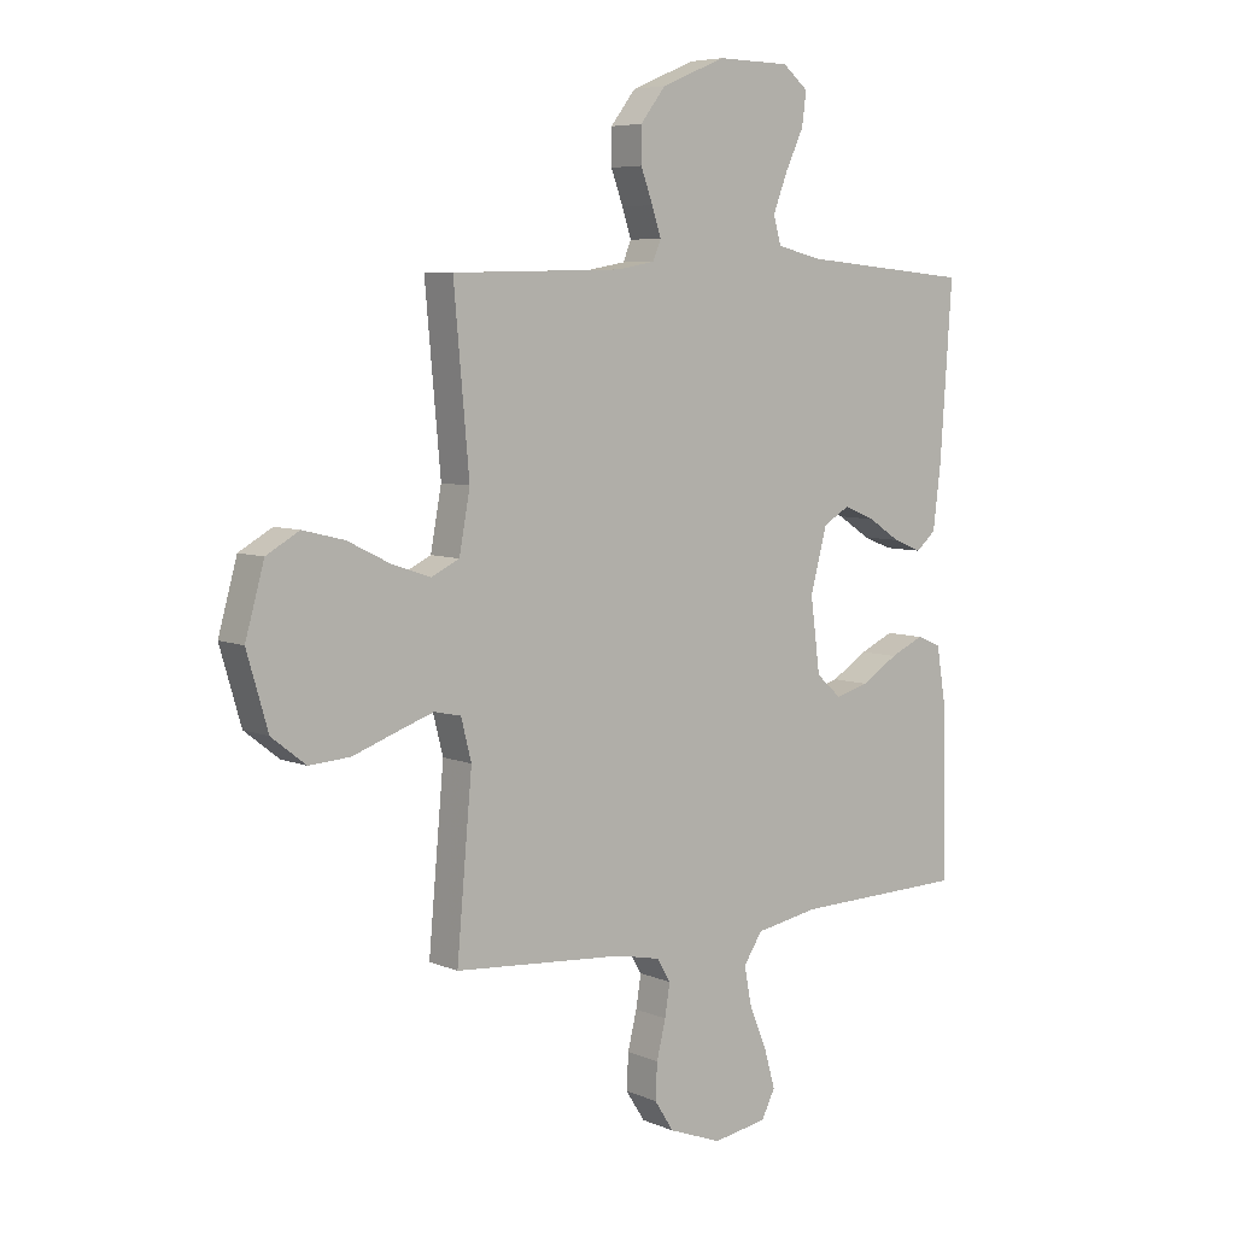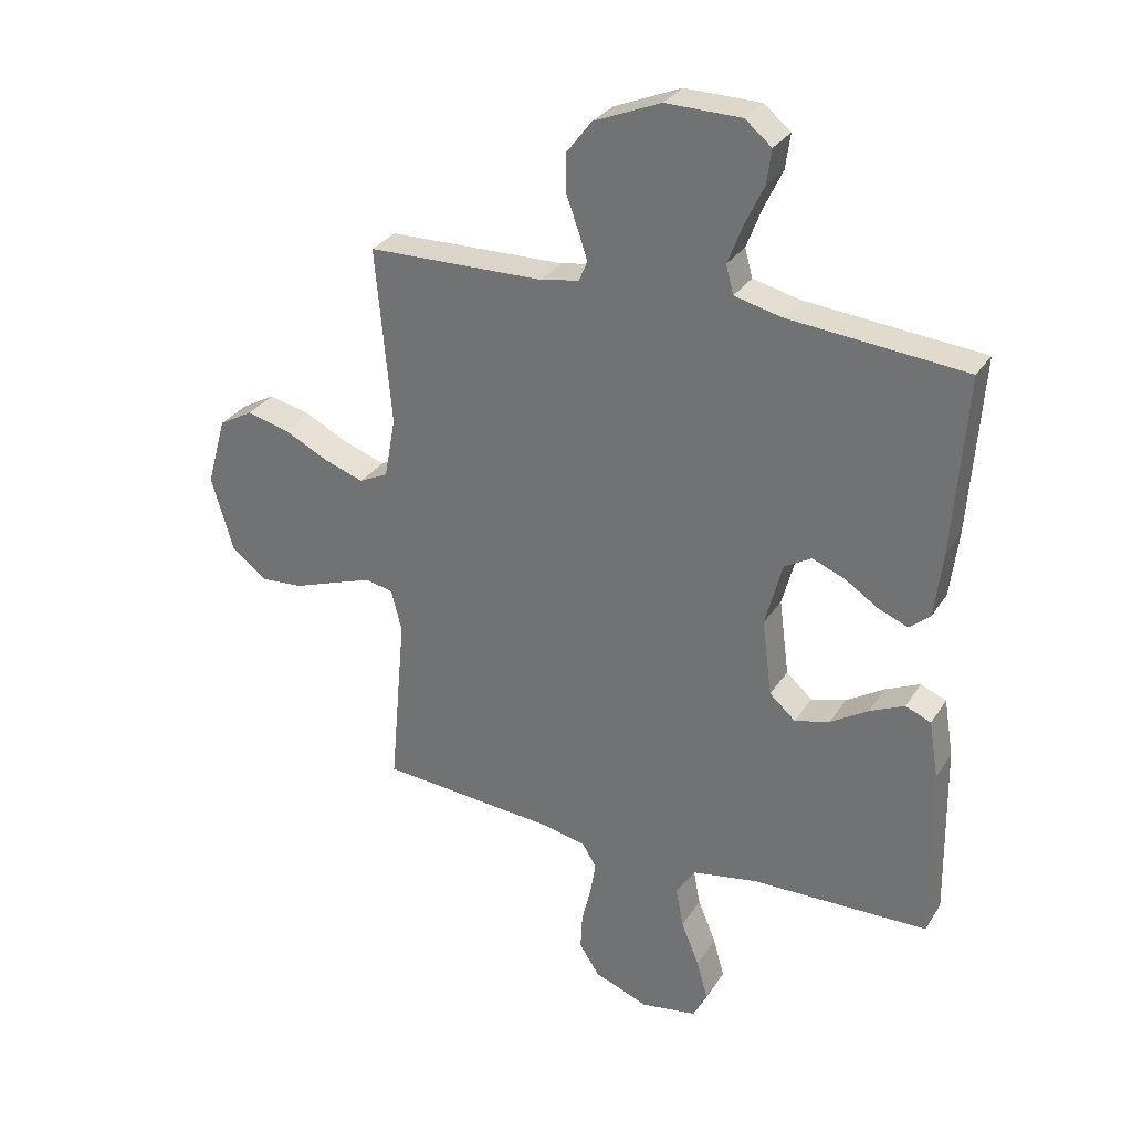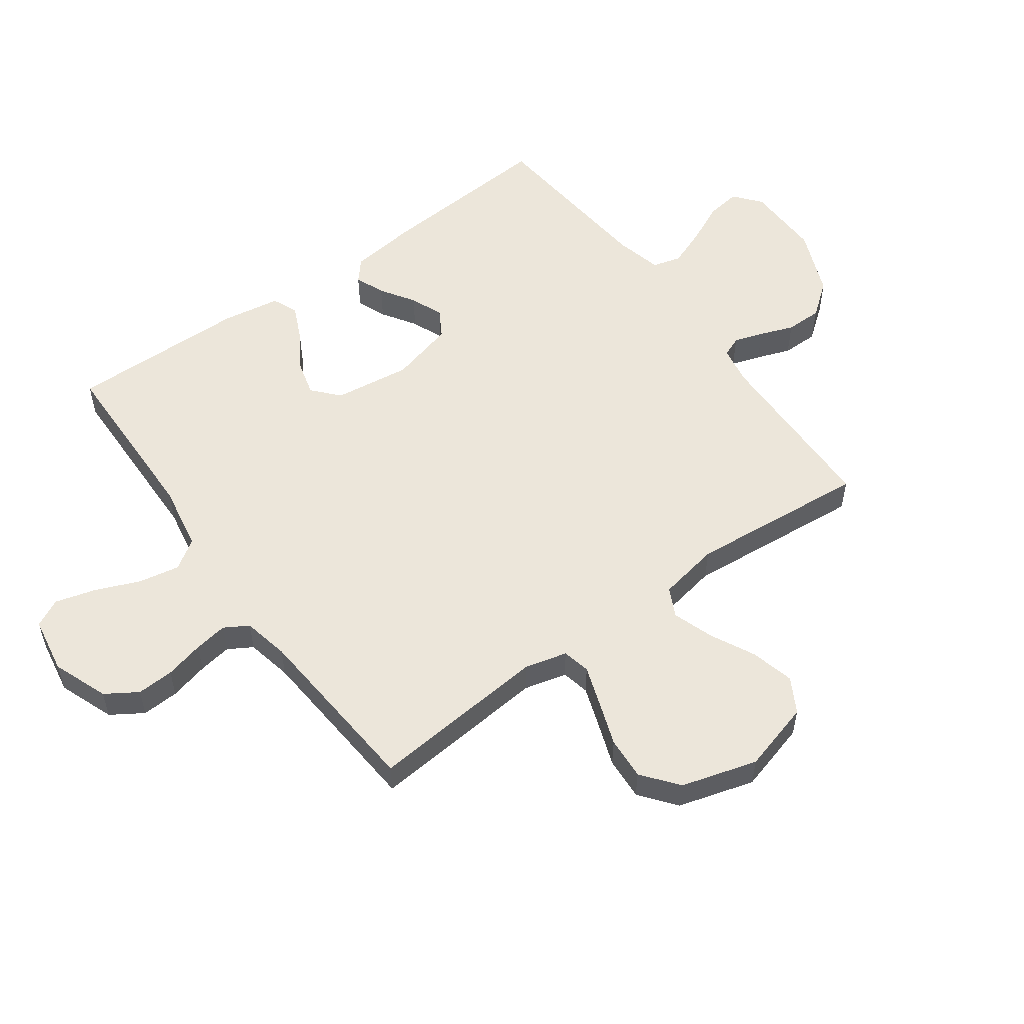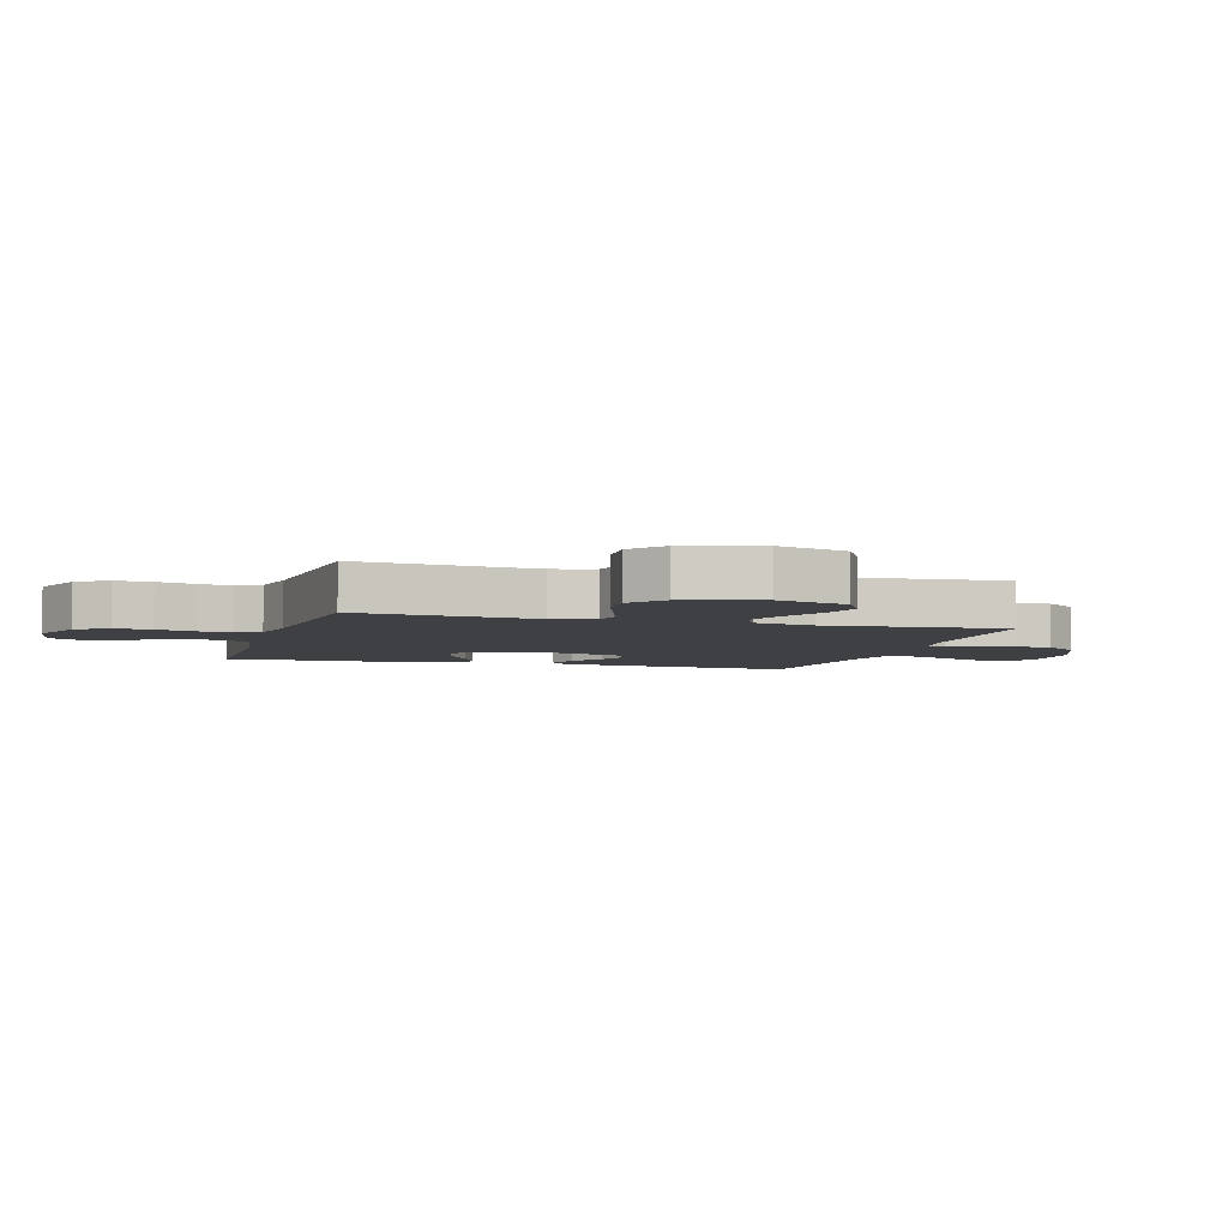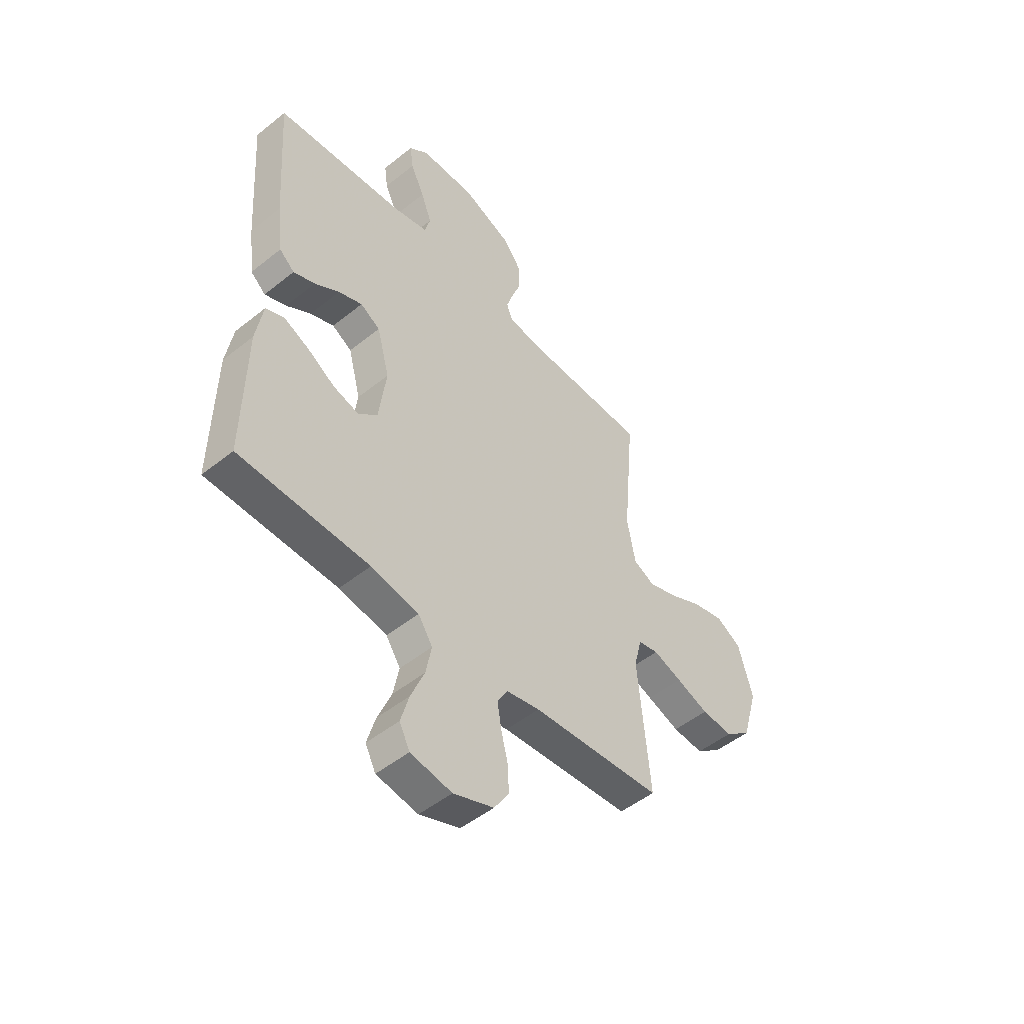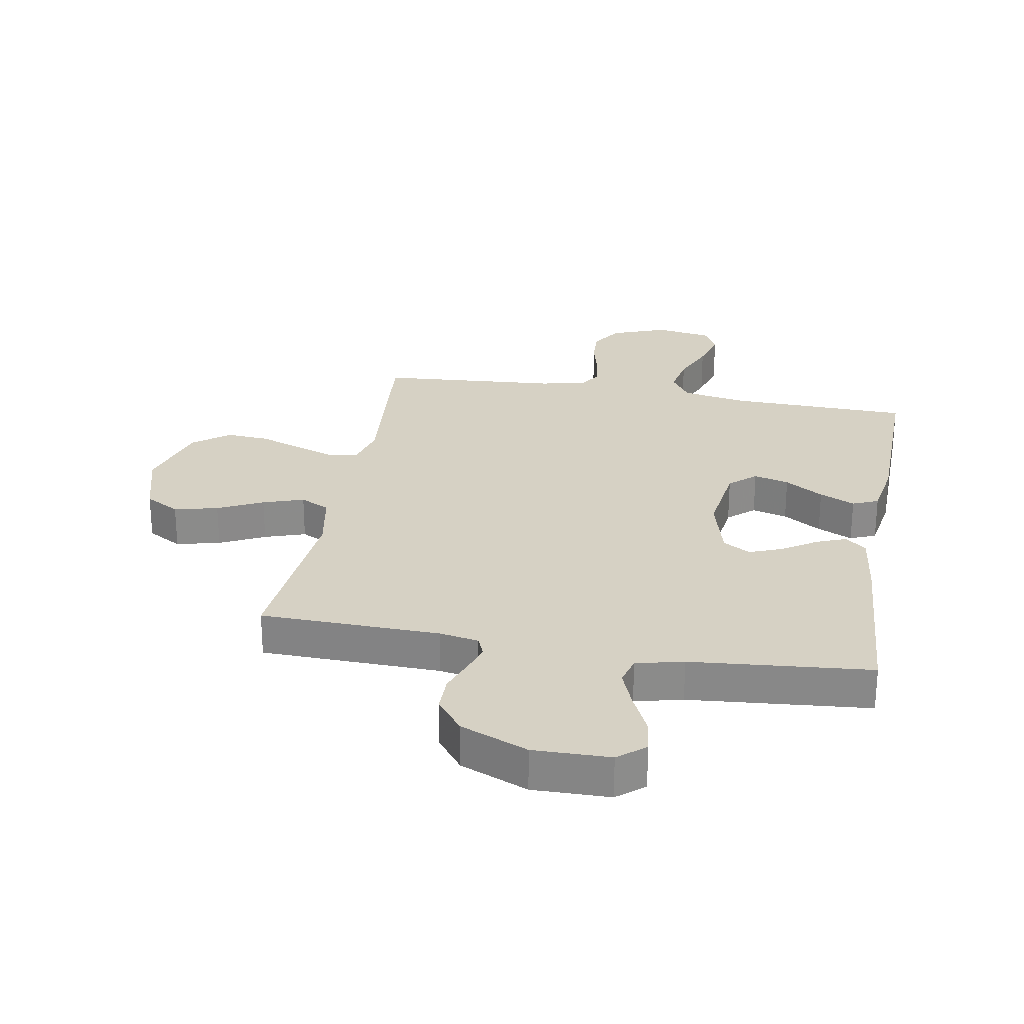
<metadata>
{"format":"obj","ext":"obj","renderer":"f3d","projection":"perspective","resolution":1024,"background":"white","views":[{"elev":6.4,"azim":-39.1,"up":"+Z"},{"elev":30.3,"azim":27.0,"up":"+Z"},{"elev":54.4,"azim":-126.0,"up":"+Y"},{"elev":-4.7,"azim":-106.6,"up":"+Y"},{"elev":-50.0,"azim":131.4,"up":"+Z"},{"elev":26.6,"azim":10.1,"up":"+Y"}]}
</metadata>
<code>
v -0.5 0.07 0.5
v -0.2 0.07 0.507
v -0.134 0.07 0.519
v -0.12 0.07 0.553
v -0.136 0.07 0.602
v -0.157 0.07 0.659
v -0.157 0.07 0.72
v -0.113 0.07 0.777
v 0 0.07 0.824
v 0.128 0.07 0.822
v 0.173 0.07 0.785
v 0.165 0.07 0.727
v 0.133 0.07 0.659
v 0.108 0.07 0.594
v 0.121 0.07 0.546
v 0.2 0.07 0.527
v 0.5 0.07 0.5
v 0.479 0.07 0.2
v 0.465 0.07 0.087
v 0.43 0.07 0.057
v 0.38 0.07 0.077
v 0.323 0.07 0.114
v 0.268 0.07 0.136
v 0.222 0.07 0.109
v 0.193 0.07 0
v 0.21 0.07 -0.129
v 0.254 0.07 -0.168
v 0.313 0.07 -0.152
v 0.377 0.07 -0.112
v 0.436 0.07 -0.085
v 0.479 0.07 -0.103
v 0.495 0.07 -0.2
v 0.5 0.07 -0.5
v 0.2 0.07 -0.507
v 0.089 0.07 -0.527
v 0.056 0.07 -0.577
v 0.069 0.07 -0.645
v 0.1 0.07 -0.72
v 0.119 0.07 -0.787
v 0.095 0.07 -0.834
v 0 0.07 -0.85
v -0.093 0.07 -0.815
v -0.127 0.07 -0.762
v -0.124 0.07 -0.7
v -0.108 0.07 -0.635
v -0.099 0.07 -0.579
v -0.123 0.07 -0.539
v -0.2 0.07 -0.523
v -0.5 0.07 -0.5
v -0.473 0.07 -0.2
v -0.491 0.07 -0.129
v -0.538 0.07 -0.119
v -0.604 0.07 -0.142
v -0.679 0.07 -0.169
v -0.751 0.07 -0.174
v -0.811 0.07 -0.127
v -0.848 0.07 0
v -0.815 0.07 0.118
v -0.757 0.07 0.151
v -0.684 0.07 0.133
v -0.609 0.07 0.096
v -0.541 0.07 0.073
v -0.492 0.07 0.097
v -0.473 0.07 0.2
v -0.5 0 0.5
v -0.2 0 0.507
v -0.134 0 0.519
v -0.12 0 0.553
v -0.136 0 0.602
v -0.157 0 0.659
v -0.157 0 0.72
v -0.113 0 0.777
v 0 0 0.824
v 0.128 0 0.822
v 0.173 0 0.785
v 0.165 0 0.727
v 0.133 0 0.659
v 0.108 0 0.594
v 0.121 0 0.546
v 0.2 0 0.527
v 0.5 0 0.5
v 0.479 0 0.2
v 0.465 0 0.087
v 0.43 0 0.057
v 0.38 0 0.077
v 0.323 0 0.114
v 0.268 0 0.136
v 0.222 0 0.109
v 0.193 0 0
v 0.21 0 -0.129
v 0.254 0 -0.168
v 0.313 0 -0.152
v 0.377 0 -0.112
v 0.436 0 -0.085
v 0.479 0 -0.103
v 0.495 0 -0.2
v 0.5 0 -0.5
v 0.2 0 -0.507
v 0.089 0 -0.527
v 0.056 0 -0.577
v 0.069 0 -0.645
v 0.1 0 -0.72
v 0.119 0 -0.787
v 0.095 0 -0.834
v 0 0 -0.85
v -0.093 0 -0.815
v -0.127 0 -0.762
v -0.124 0 -0.7
v -0.108 0 -0.635
v -0.099 0 -0.579
v -0.123 0 -0.539
v -0.2 0 -0.523
v -0.5 0 -0.5
v -0.473 0 -0.2
v -0.491 0 -0.129
v -0.538 0 -0.119
v -0.604 0 -0.142
v -0.679 0 -0.169
v -0.751 0 -0.174
v -0.811 0 -0.127
v -0.848 0 0
v -0.815 0 0.118
v -0.757 0 0.151
v -0.684 0 0.133
v -0.609 0 0.096
v -0.541 0 0.073
v -0.492 0 0.097
v -0.473 0 0.2
f 58 59 60 61
f 58 61 62
f 57 58 62
f 56 57 62
f 53 54 55 56
f 52 53 56 62
f 51 52 62 63
f 48 49 50
f 47 48 50 51
f 42 43 44 45
f 42 45 46
f 41 42 46
f 40 41 46
f 37 38 39 40
f 36 37 40 46
f 35 36 46 47
f 31 32 33 34
f 28 29 30 31
f 28 31 34 35
f 19 20 21 22
f 19 22 23
f 16 17 18 19
f 15 16 19 23
f 10 11 12 13
f 10 13 14
f 9 10 14
f 8 9 14 15
f 5 6 7 8
f 4 5 8 15
f 64 1 2
f 64 2 3
f 63 64 3
f 51 63 3
f 47 51 3
f 27 28 35 47
f 26 27 47
f 25 26 47 3
f 24 25 3 4
f 4 15 23 24
f 125 124 123 122
f 126 125 122
f 126 122 121
f 126 121 120
f 120 119 118 117
f 126 120 117 116
f 127 126 116 115
f 114 113 112
f 115 114 112 111
f 109 108 107 106
f 110 109 106
f 110 106 105
f 110 105 104
f 104 103 102 101
f 110 104 101 100
f 111 110 100 99
f 98 97 96 95
f 95 94 93 92
f 99 98 95 92
f 86 85 84 83
f 87 86 83
f 83 82 81 80
f 87 83 80 79
f 77 76 75 74
f 78 77 74
f 78 74 73
f 79 78 73 72
f 72 71 70 69
f 79 72 69 68
f 66 65 128
f 67 66 128
f 67 128 127
f 67 127 115
f 67 115 111
f 111 99 92 91
f 111 91 90
f 67 111 90 89
f 68 67 89 88
f 88 87 79 68
f 1 65 66 2
f 2 66 67 3
f 3 67 68 4
f 4 68 69 5
f 5 69 70 6
f 6 70 71 7
f 7 71 72 8
f 8 72 73 9
f 9 73 74 10
f 10 74 75 11
f 11 75 76 12
f 12 76 77 13
f 13 77 78 14
f 14 78 79 15
f 15 79 80 16
f 16 80 81 17
f 17 81 82 18
f 18 82 83 19
f 19 83 84 20
f 20 84 85 21
f 21 85 86 22
f 22 86 87 23
f 23 87 88 24
f 24 88 89 25
f 25 89 90 26
f 26 90 91 27
f 27 91 92 28
f 28 92 93 29
f 29 93 94 30
f 30 94 95 31
f 31 95 96 32
f 32 96 97 33
f 33 97 98 34
f 34 98 99 35
f 35 99 100 36
f 36 100 101 37
f 37 101 102 38
f 38 102 103 39
f 39 103 104 40
f 40 104 105 41
f 41 105 106 42
f 42 106 107 43
f 43 107 108 44
f 44 108 109 45
f 45 109 110 46
f 46 110 111 47
f 47 111 112 48
f 48 112 113 49
f 49 113 114 50
f 50 114 115 51
f 51 115 116 52
f 52 116 117 53
f 53 117 118 54
f 54 118 119 55
f 55 119 120 56
f 56 120 121 57
f 57 121 122 58
f 58 122 123 59
f 59 123 124 60
f 60 124 125 61
f 61 125 126 62
f 62 126 127 63
f 63 127 128 64
f 64 128 65 1

</code>
